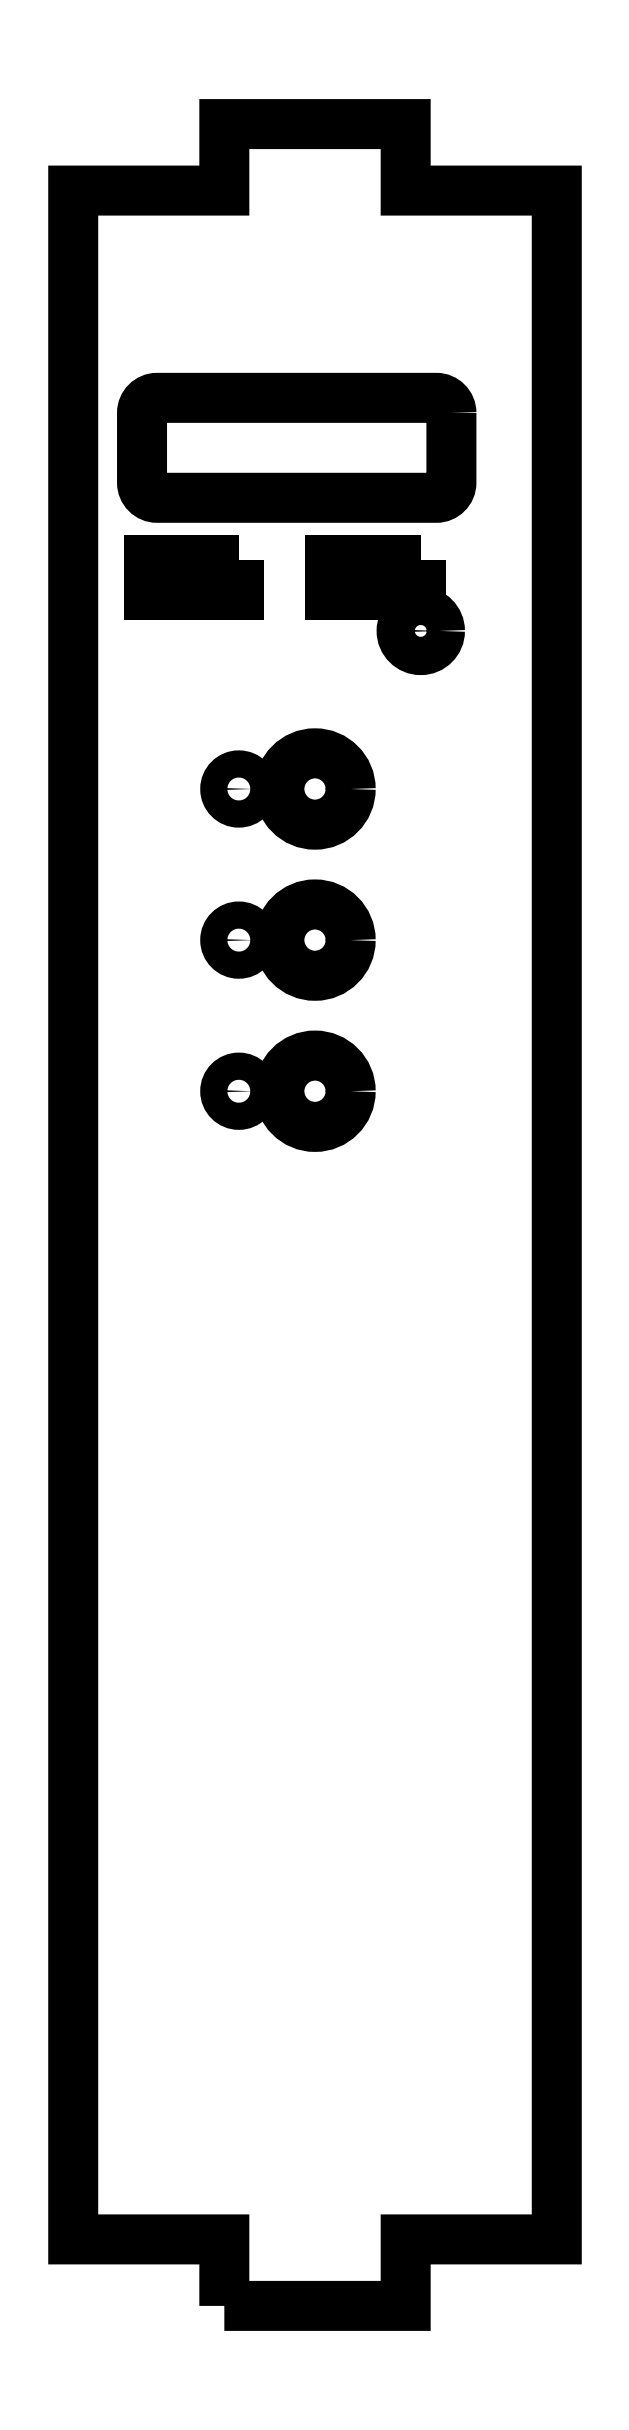
<metadata>
{"format":"dxf","ext":"dxf","renderer":"ezdxf+matplotlib","layout":"modelspace","background":"white","min_lineweight":24,"dpi":150}
</metadata>
<code>
0
SECTION
2
ENTITIES
0
LWPOLYLINE
8
0
90
4
70
1
43
0
10
7.05
20
5.778
10
7.05
20
5.661
10
6.75
20
5.661
10
6.75
20
5.778
0
LWPOLYLINE
8
0
90
4
70
1
43
0
10
7.65
20
5.778
10
7.65
20
5.661
10
7.35
20
5.661
10
7.35
20
5.778
0
CIRCLE
8
0
10
7.65
20
5.542
30
0
40
0.06339
210
0
220
-0
230
1
0
LWPOLYLINE
8
0
90
8
70
1
43
0
10
7.751
20
6.263
10
7.751
20
6.032
42
-0.4142
10
7.701
20
5.982
10
6.778
20
5.982
42
-0.4142
10
6.728
20
6.032
10
6.728
20
6.263
42
-0.4142
10
6.778
20
6.313
10
7.701
20
6.313
42
-0.4142
0
CIRCLE
8
0
10
7.048
20
5.019
30
0
40
0.045
210
0
220
-0
230
1
0
CIRCLE
8
0
10
7.3
20
4.019
30
0
40
0.118
210
0
220
-0
230
1
0
CIRCLE
8
0
10
7.3
20
5.019
30
0
40
0.118
210
0
220
-0
230
1
0
CIRCLE
8
0
10
7.048
20
4.519
30
0
40
0.045
210
0
220
-0
230
1
0
CIRCLE
8
0
10
7.048
20
4.019
30
0
40
0.045
210
0
220
-0
230
1
0
CIRCLE
8
0
10
7.3
20
4.519
30
0
40
0.118
210
0
220
-0
230
1
0
LWPOLYLINE
8
0
90
12
70
1
43
0
10
7
20
3.229e-06
10
7.6
20
3.229e-06
10
7.6
20
0.22
10
8.1
20
0.22
10
8.1
20
6.999
10
7.6
20
6.999
10
7.6
20
7.219
10
7
20
7.219
10
7
20
6.999
10
6.5
20
6.999
10
6.5
20
0.22
10
7
20
0.22
0
ENDSEC
0
EOF

</code>
